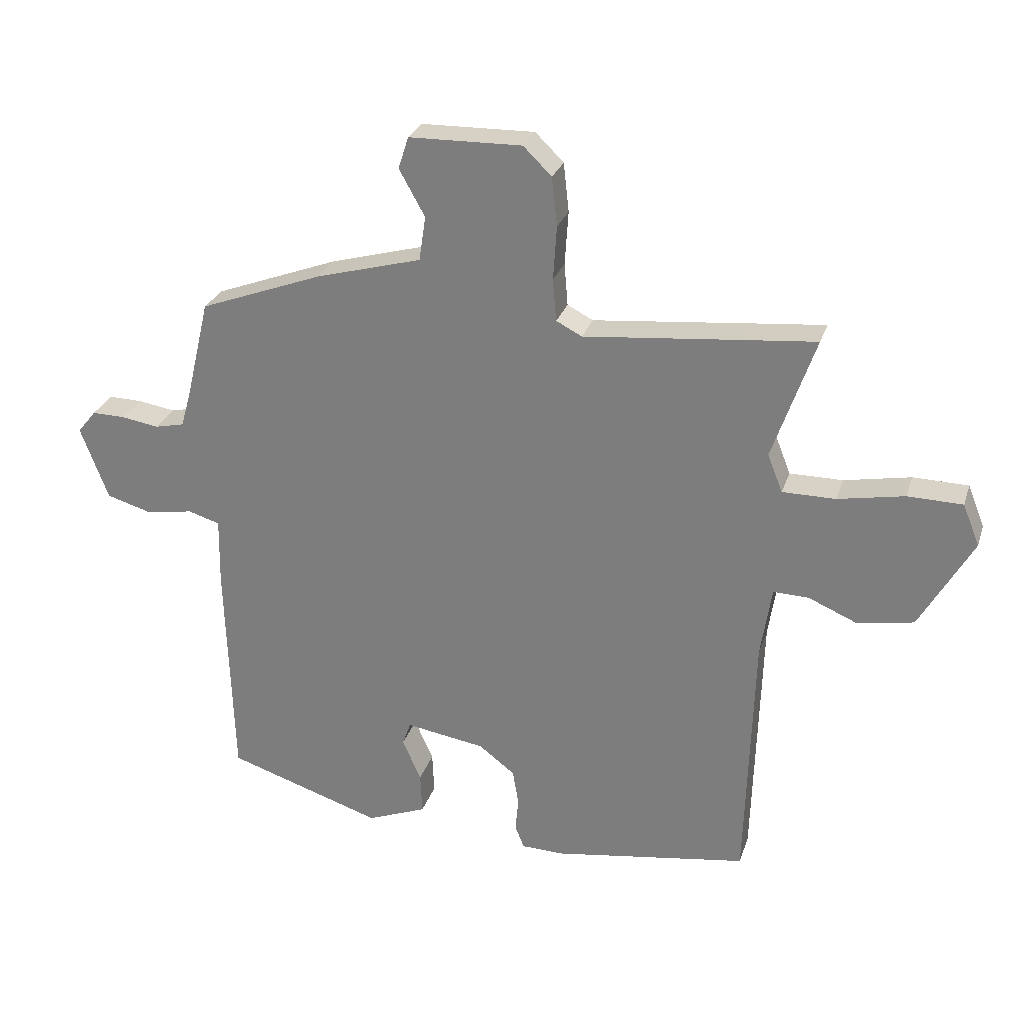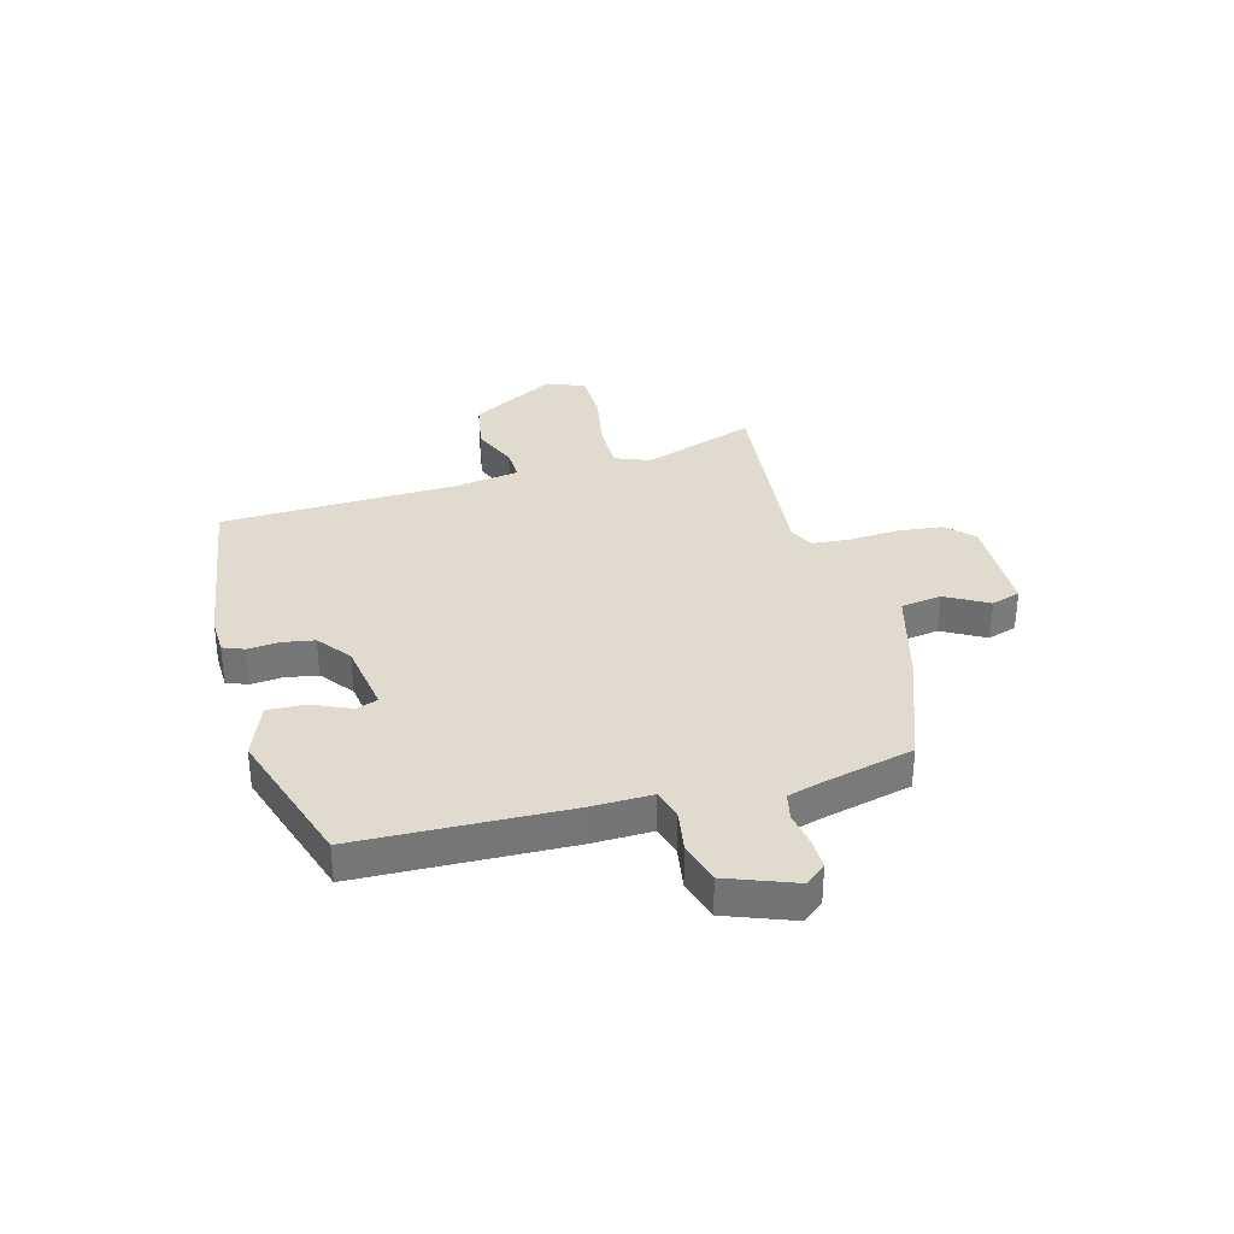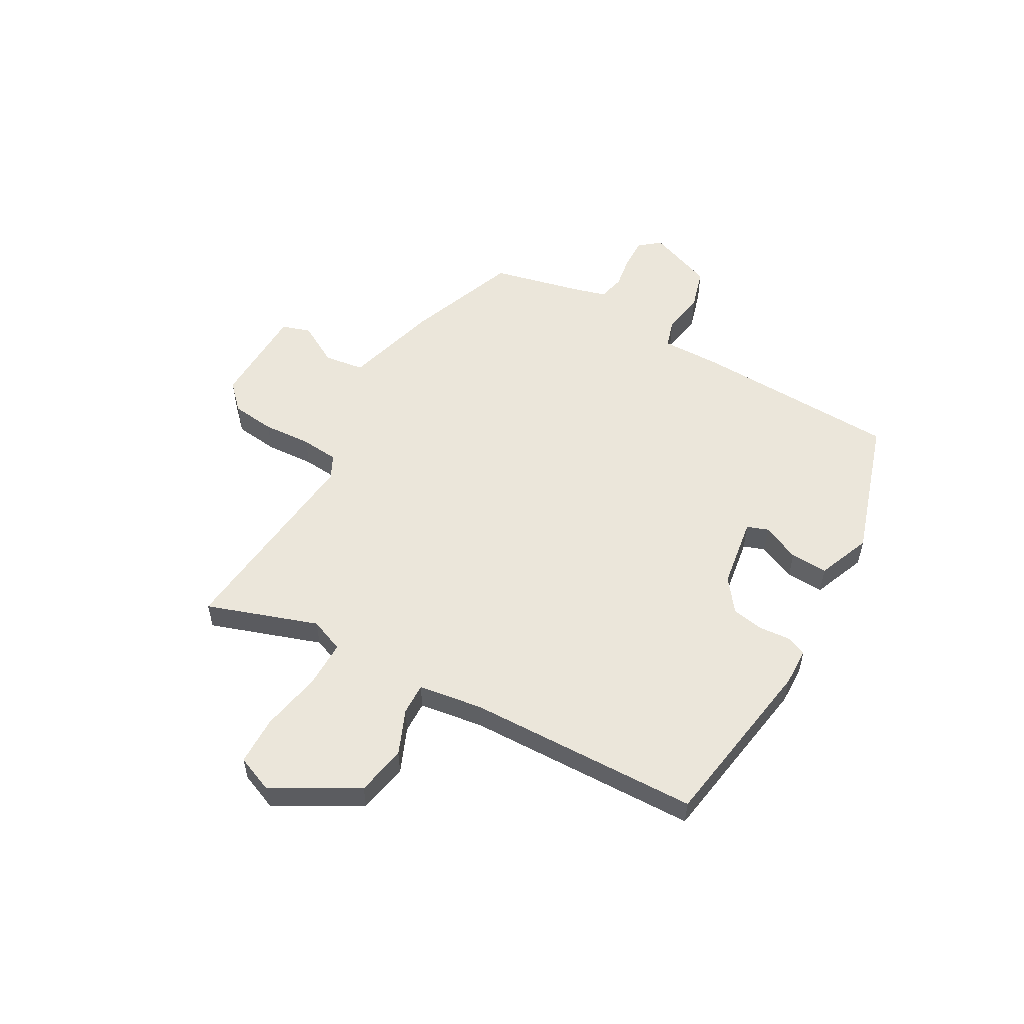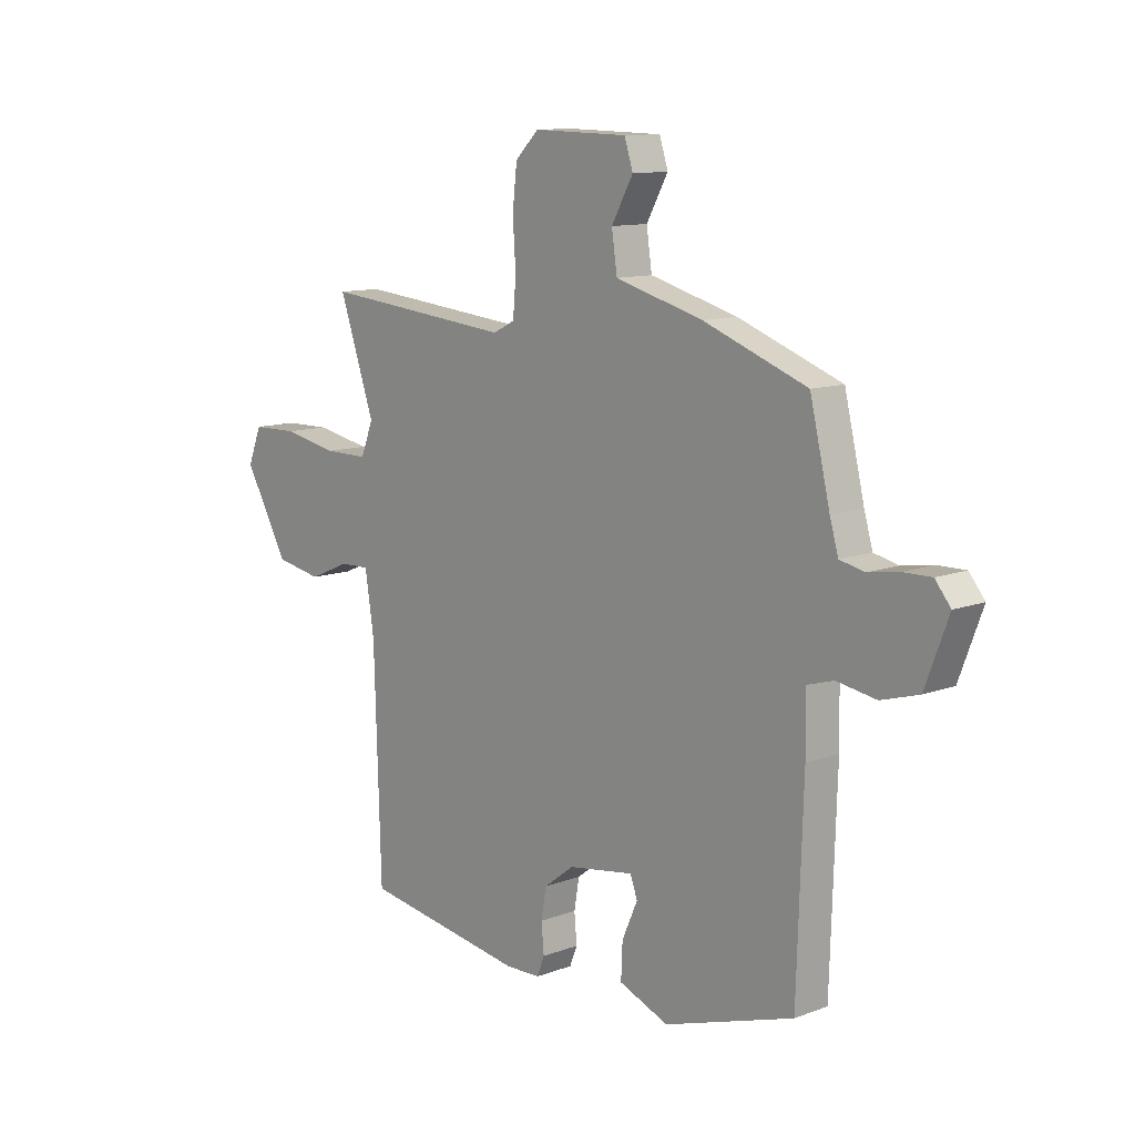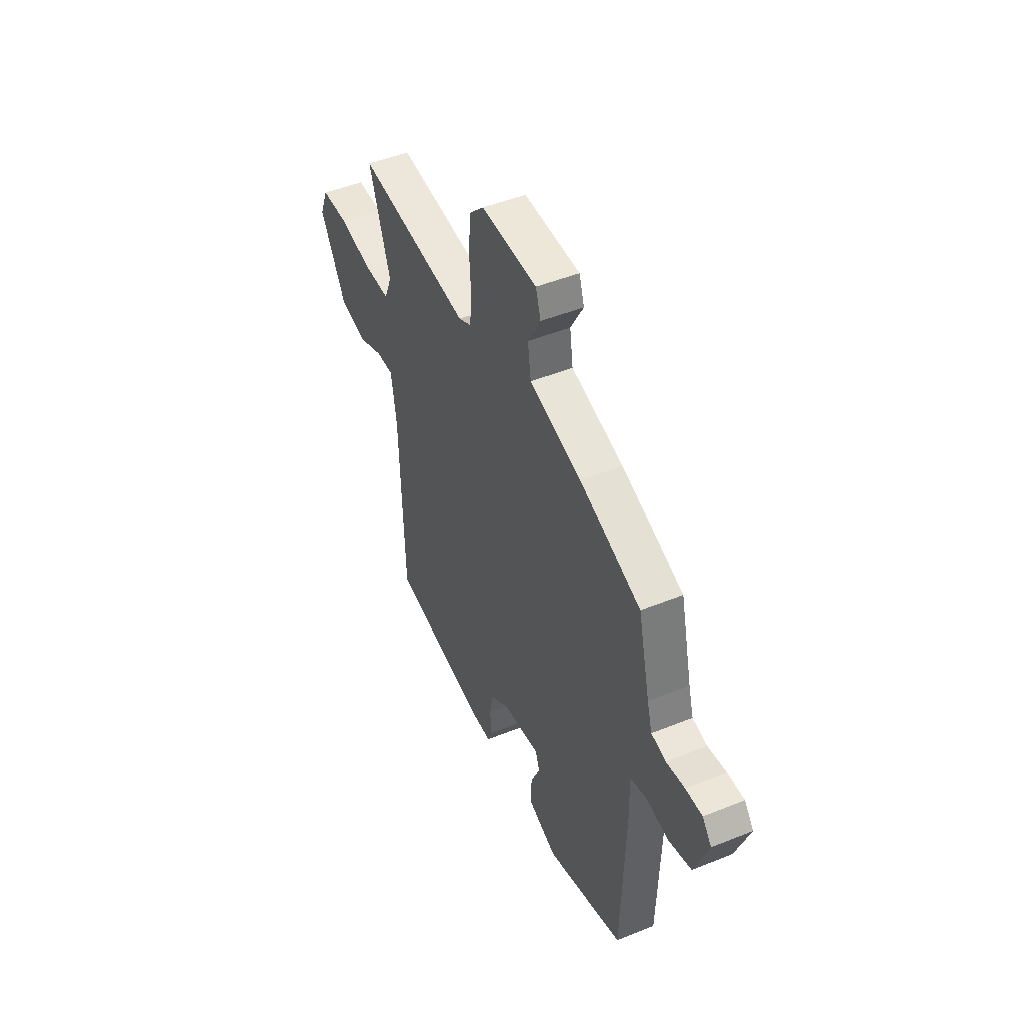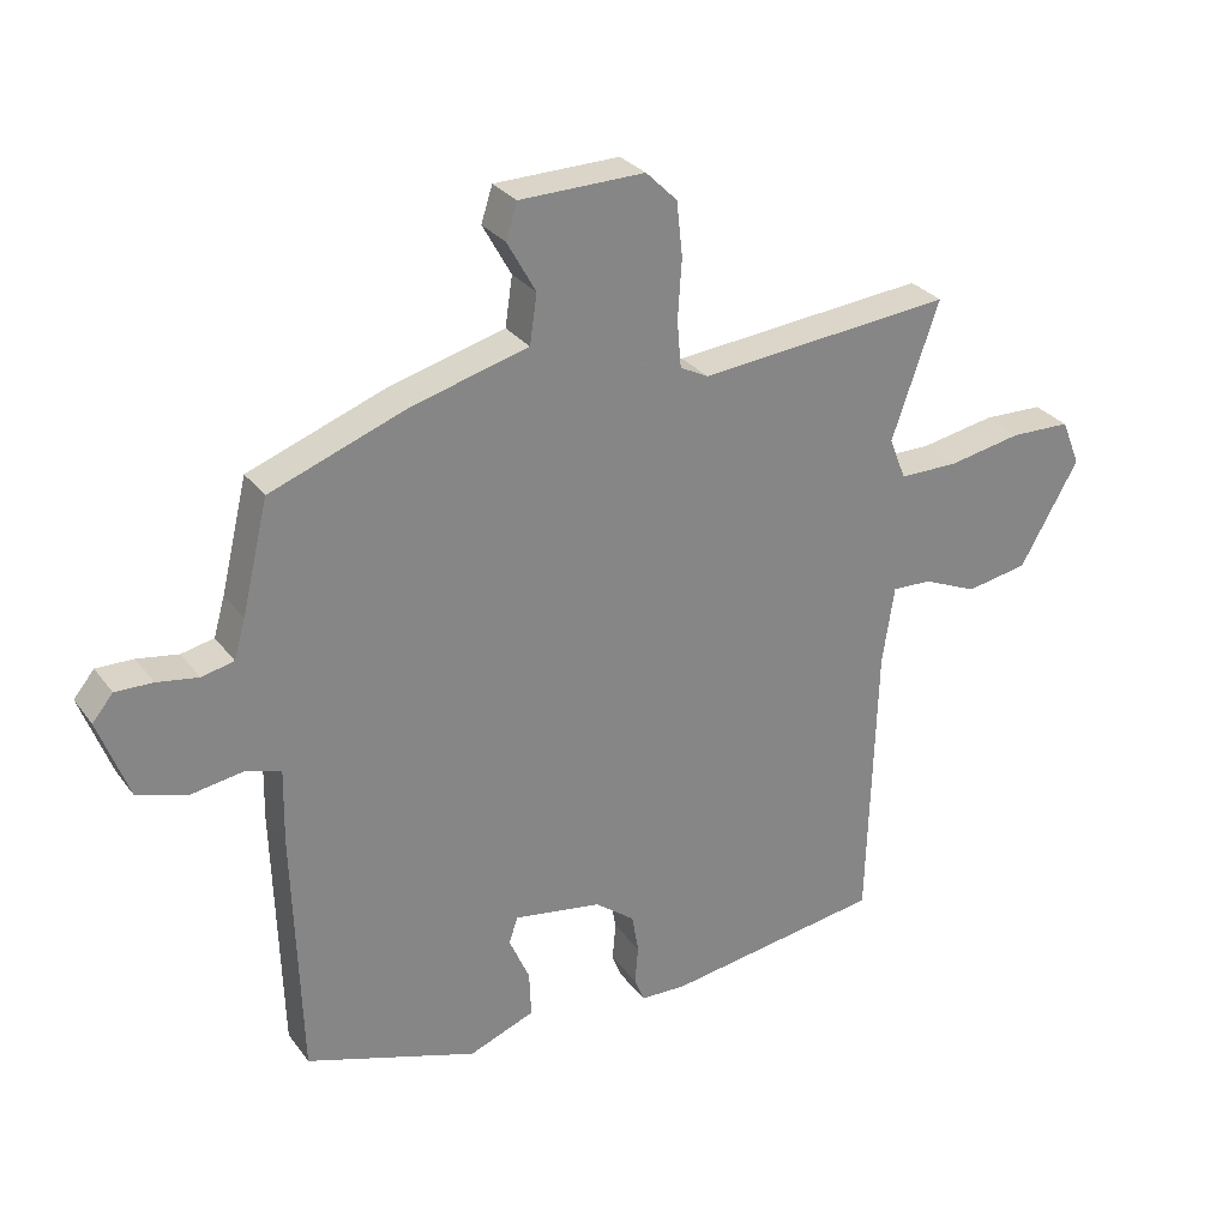
<metadata>
{"format":"obj","ext":"obj","renderer":"f3d","projection":"perspective","resolution":1024,"background":"white","views":[{"elev":27.4,"azim":16.4,"up":"+Z"},{"elev":33.5,"azim":-105.3,"up":"+Y"},{"elev":54.7,"azim":119.7,"up":"+Y"},{"elev":11.3,"azim":-132.2,"up":"+Z"},{"elev":47.6,"azim":-114.5,"up":"+Z"},{"elev":28.7,"azim":-29.1,"up":"+Z"}]}
</metadata>
<code>
v -0.491 0.07 0.443
v -0.285 0.07 0.52
v -0.11 0.07 0.568
v -0.099 0.07 0.642
v -0.142 0.07 0.719
v -0.125 0.07 0.772
v 0.063 0.07 0.776
v 0.11 0.07 0.73
v 0.119 0.07 0.649
v 0.113 0.07 0.559
v 0.119 0.07 0.489
v 0.162 0.07 0.467
v 0.429 0.07 0.493
v 0.544 0.07 0.504
v 0.473 0.07 0.299
v 0.498 0.07 0.236
v 0.586 0.07 0.236
v 0.697 0.07 0.257
v 0.788 0.07 0.255
v 0.816 0.07 0.186
v 0.728 0.07 0.031
v 0.635 0.07 0.014
v 0.553 0.07 0.049
v 0.494 0.07 0.051
v 0.476 0.07 -0.067
v 0.463 0.07 -0.497
v 0.137 0.07 -0.547
v 0.067 0.07 -0.545
v 0.052 0.07 -0.507
v 0.057 0.07 -0.45
v 0.047 0.07 -0.391
v -0.013 0.07 -0.345
v -0.145 0.07 -0.324
v -0.159 0.07 -0.363
v -0.128 0.07 -0.433
v -0.125 0.07 -0.502
v -0.224 0.07 -0.541
v -0.483 0.07 -0.457
v -0.495 0.07 -0.079
v -0.493 0.07 0.032
v -0.546 0.07 0.048
v -0.625 0.07 0.035
v -0.7 0.07 0.057
v -0.746 0.07 0.179
v -0.715 0.07 0.217
v -0.659 0.07 0.216
v -0.597 0.07 0.206
v -0.548 0.07 0.217
v -0.531 0.07 0.276
v -0.491 0 0.443
v -0.285 0 0.52
v -0.11 0 0.568
v -0.099 0 0.642
v -0.142 0 0.719
v -0.125 0 0.772
v 0.063 0 0.776
v 0.11 0 0.73
v 0.119 0 0.649
v 0.113 0 0.559
v 0.119 0 0.489
v 0.162 0 0.467
v 0.429 0 0.493
v 0.544 0 0.504
v 0.473 0 0.299
v 0.498 0 0.236
v 0.586 0 0.236
v 0.697 0 0.257
v 0.788 0 0.255
v 0.816 0 0.186
v 0.728 0 0.031
v 0.635 0 0.014
v 0.553 0 0.049
v 0.494 0 0.051
v 0.476 0 -0.067
v 0.463 0 -0.497
v 0.137 0 -0.547
v 0.067 0 -0.545
v 0.052 0 -0.507
v 0.057 0 -0.45
v 0.047 0 -0.391
v -0.013 0 -0.345
v -0.145 0 -0.324
v -0.159 0 -0.363
v -0.128 0 -0.433
v -0.125 0 -0.502
v -0.224 0 -0.541
v -0.483 0 -0.457
v -0.495 0 -0.079
v -0.493 0 0.032
v -0.546 0 0.048
v -0.625 0 0.035
v -0.7 0 0.057
v -0.746 0 0.179
v -0.715 0 0.217
v -0.659 0 0.216
v -0.597 0 0.206
v -0.548 0 0.217
v -0.531 0 0.276
f 44 45 46 47
f 42 43 44 47
f 41 42 47 48
f 40 41 48 49
f 38 39 40
f 37 38 40
f 34 35 36 37
f 33 34 37 40
f 32 33 40 49
f 27 28 29 30
f 25 26 27 30
f 24 25 30 31
f 20 21 22 23
f 20 23 24
f 17 18 19 20
f 16 17 20 24
f 15 16 24 31
f 12 13 14 15
f 11 12 15 31
f 7 8 9 10
f 4 5 6 7
f 3 4 7 10
f 11 31 32 49
f 3 10 11 49
f 1 2 3 49
f 96 95 94 93
f 96 93 92 91
f 97 96 91 90
f 98 97 90 89
f 89 88 87
f 89 87 86
f 86 85 84 83
f 89 86 83 82
f 98 89 82 81
f 79 78 77 76
f 79 76 75 74
f 80 79 74 73
f 72 71 70 69
f 73 72 69
f 69 68 67 66
f 73 69 66 65
f 80 73 65 64
f 64 63 62 61
f 80 64 61 60
f 59 58 57 56
f 56 55 54 53
f 59 56 53 52
f 98 81 80 60
f 98 60 59 52
f 98 52 51 50
f 1 50 51 2
f 2 51 52 3
f 3 52 53 4
f 4 53 54 5
f 5 54 55 6
f 6 55 56 7
f 7 56 57 8
f 8 57 58 9
f 9 58 59 10
f 10 59 60 11
f 11 60 61 12
f 12 61 62 13
f 13 62 63 14
f 14 63 64 15
f 15 64 65 16
f 16 65 66 17
f 17 66 67 18
f 18 67 68 19
f 19 68 69 20
f 20 69 70 21
f 21 70 71 22
f 22 71 72 23
f 23 72 73 24
f 24 73 74 25
f 25 74 75 26
f 26 75 76 27
f 27 76 77 28
f 28 77 78 29
f 29 78 79 30
f 30 79 80 31
f 31 80 81 32
f 32 81 82 33
f 33 82 83 34
f 34 83 84 35
f 35 84 85 36
f 36 85 86 37
f 37 86 87 38
f 38 87 88 39
f 39 88 89 40
f 40 89 90 41
f 41 90 91 42
f 42 91 92 43
f 43 92 93 44
f 44 93 94 45
f 45 94 95 46
f 46 95 96 47
f 47 96 97 48
f 48 97 98 49
f 49 98 50 1

</code>
